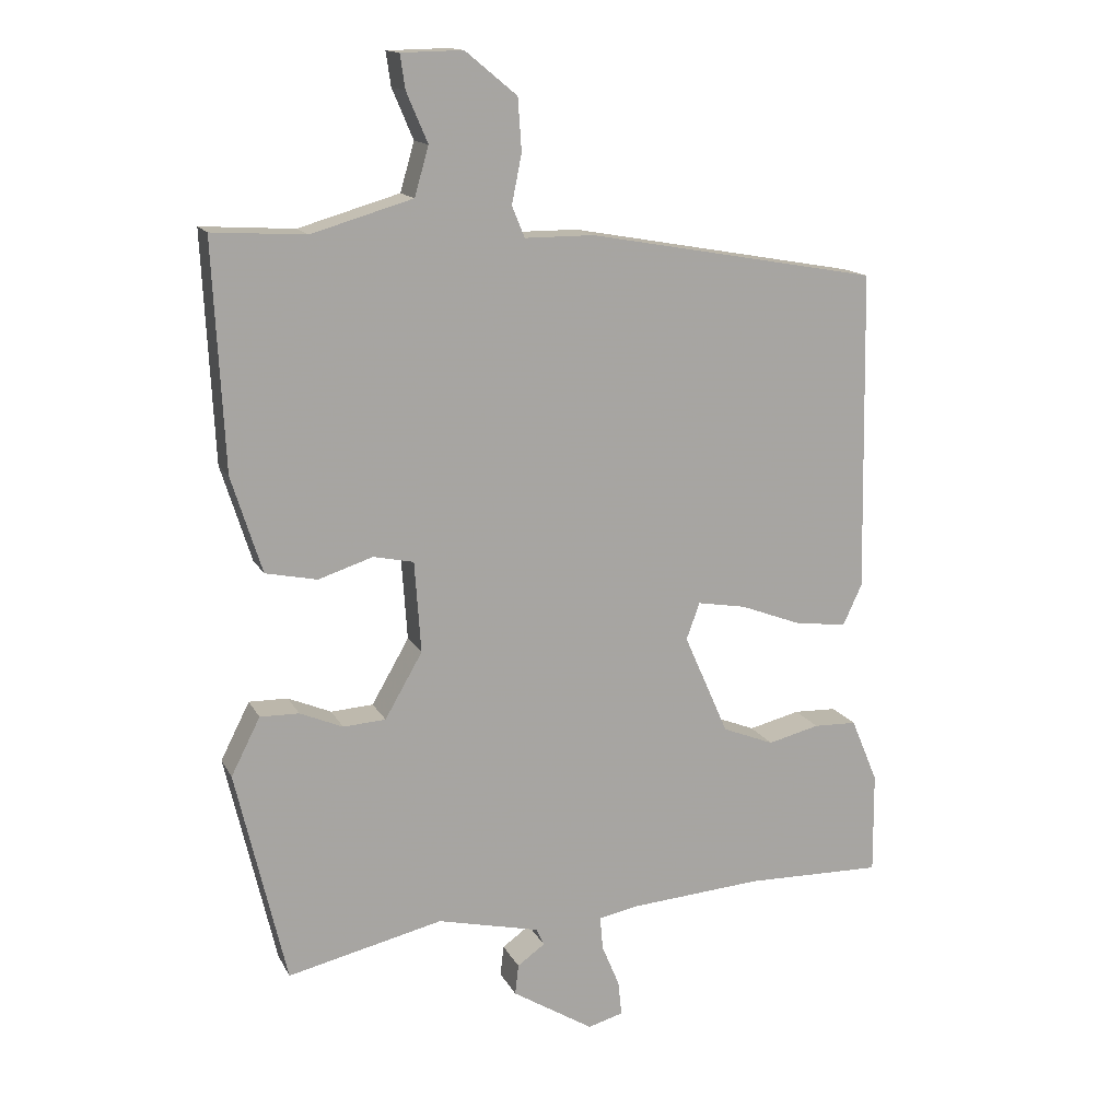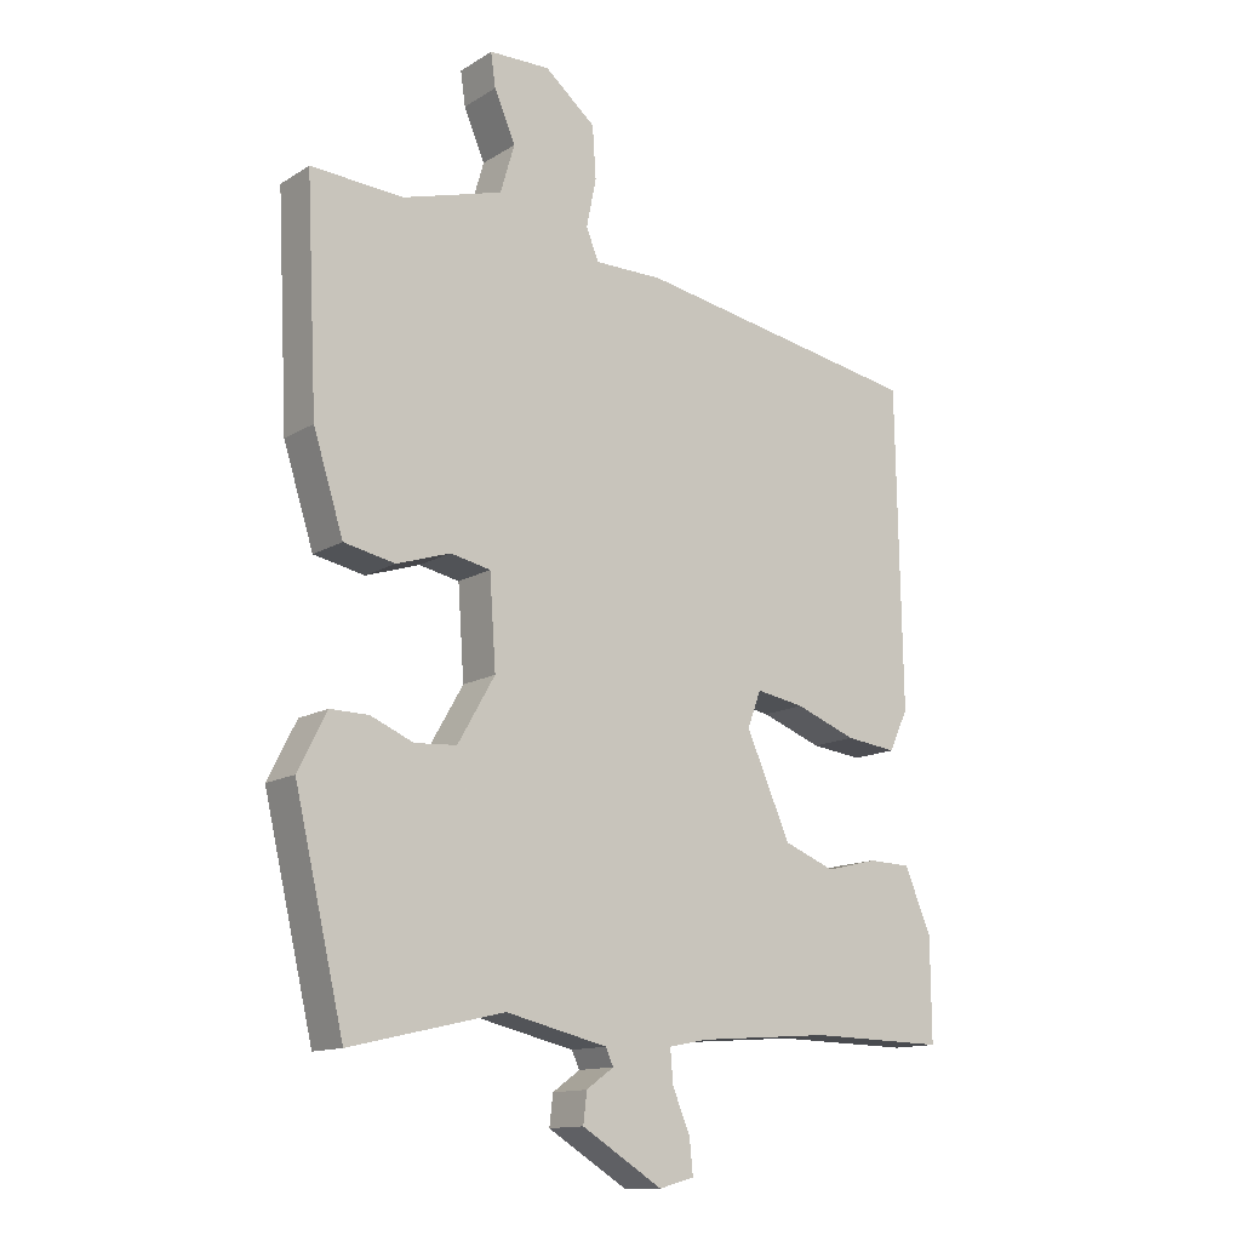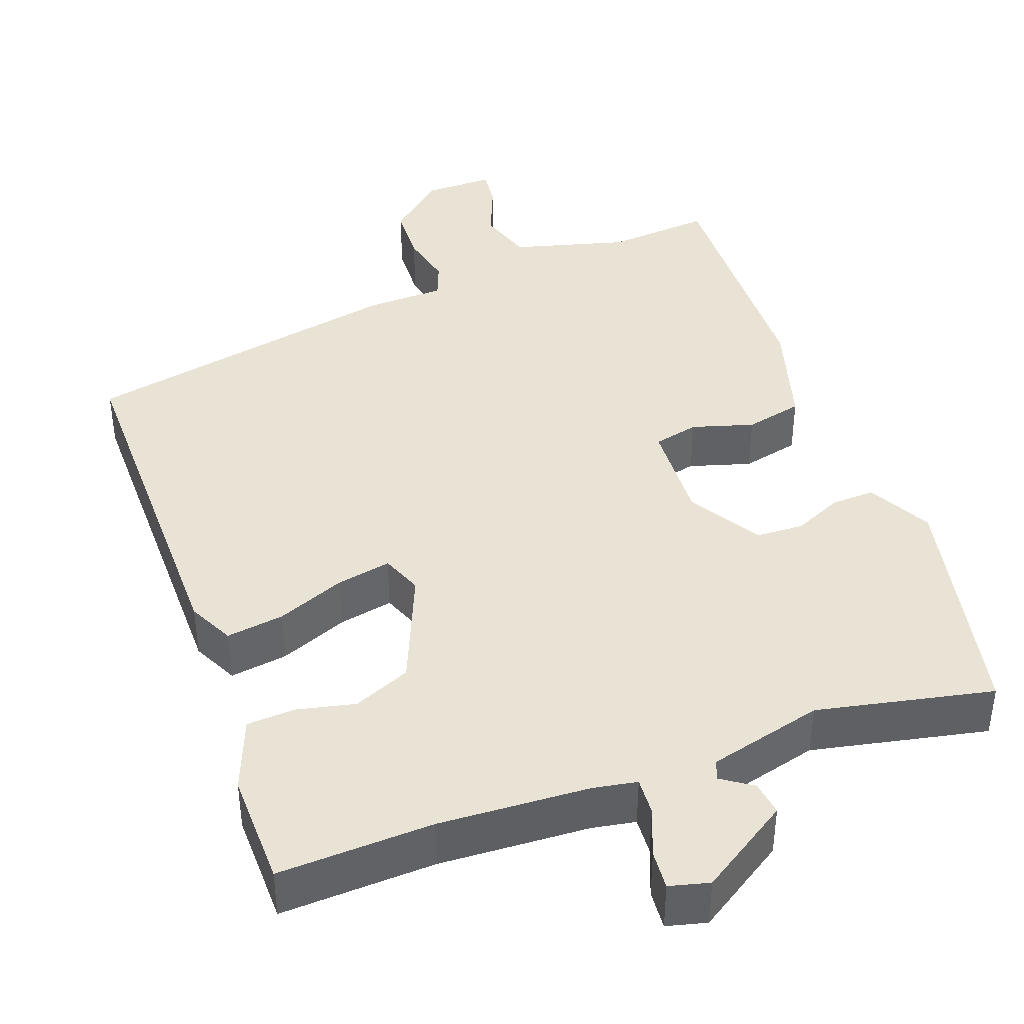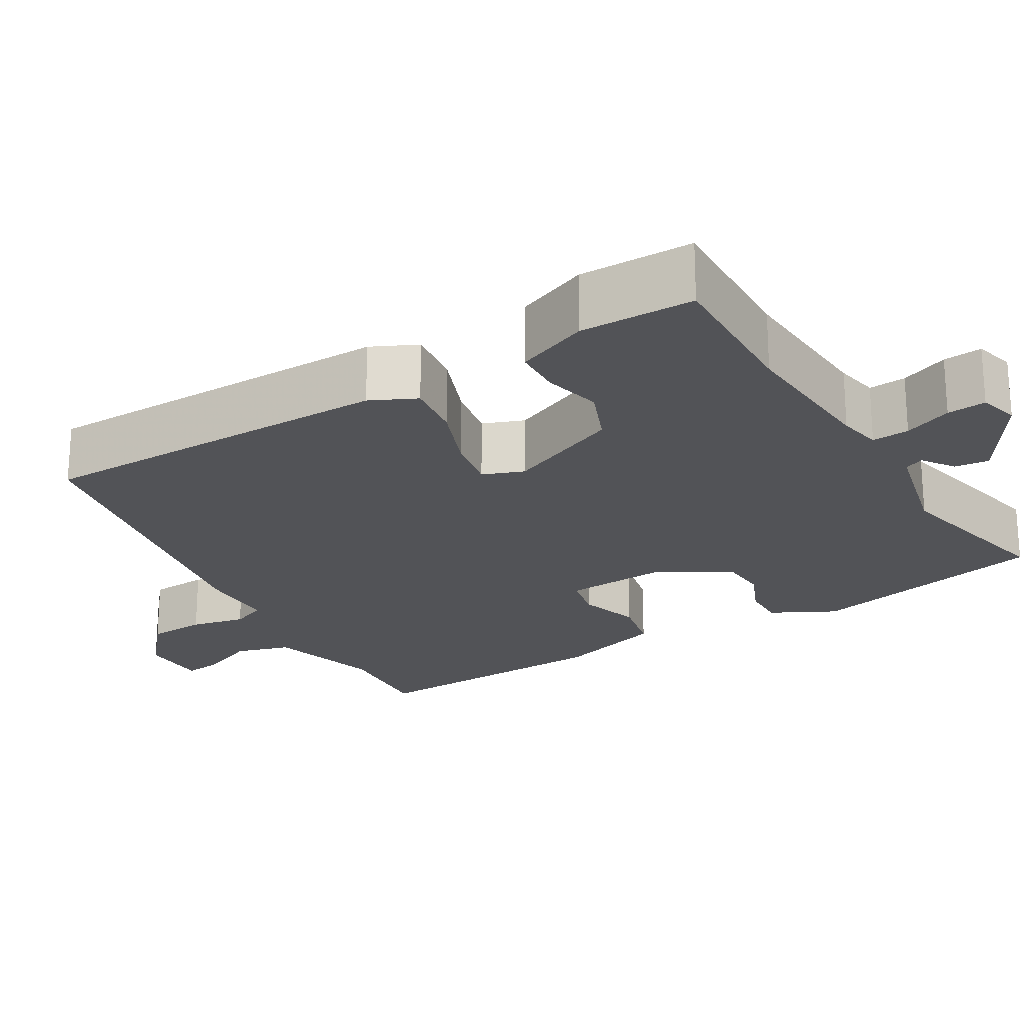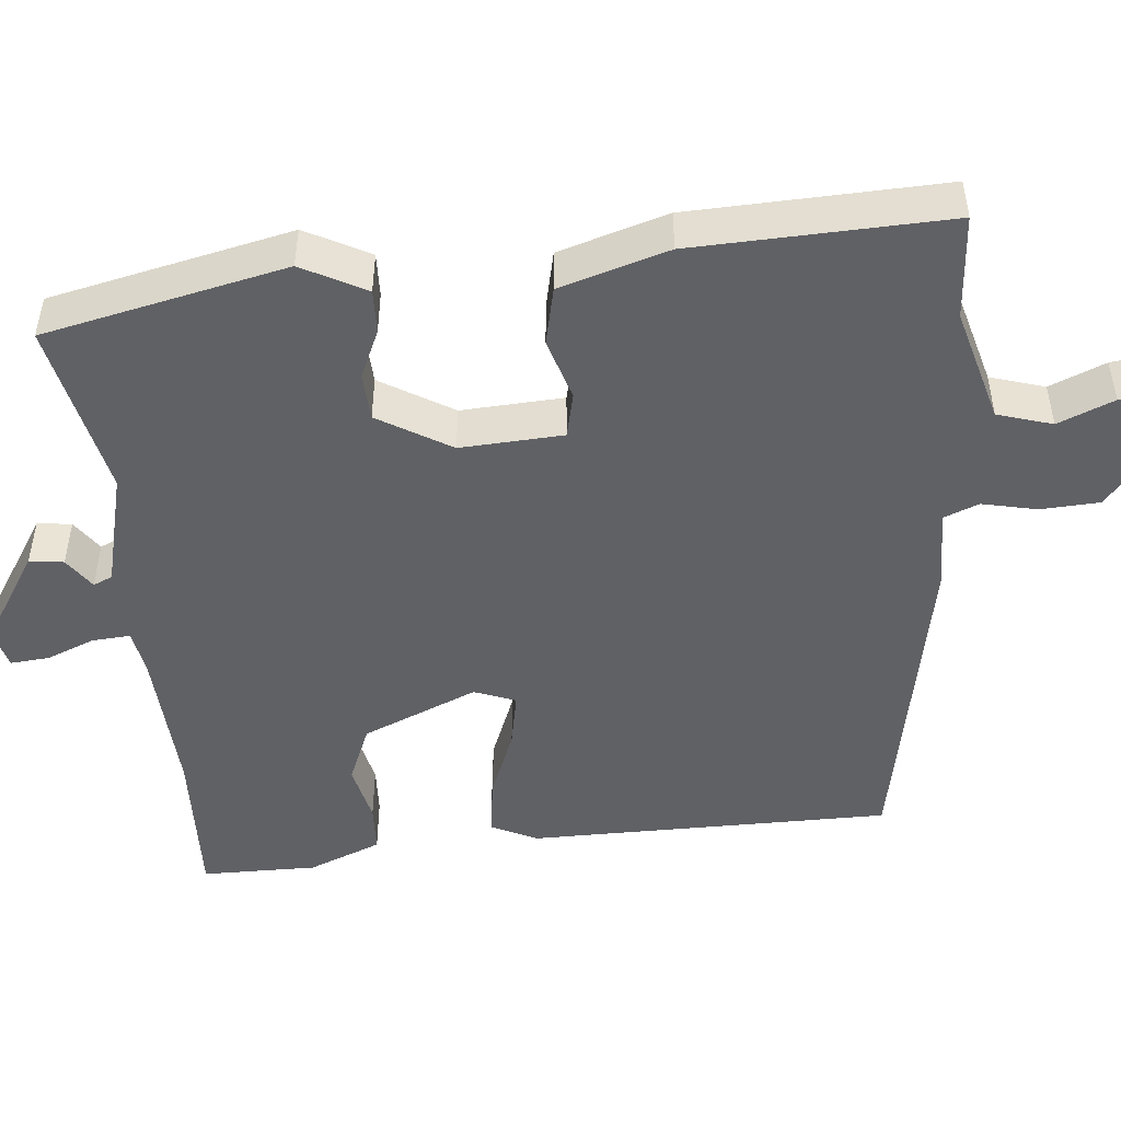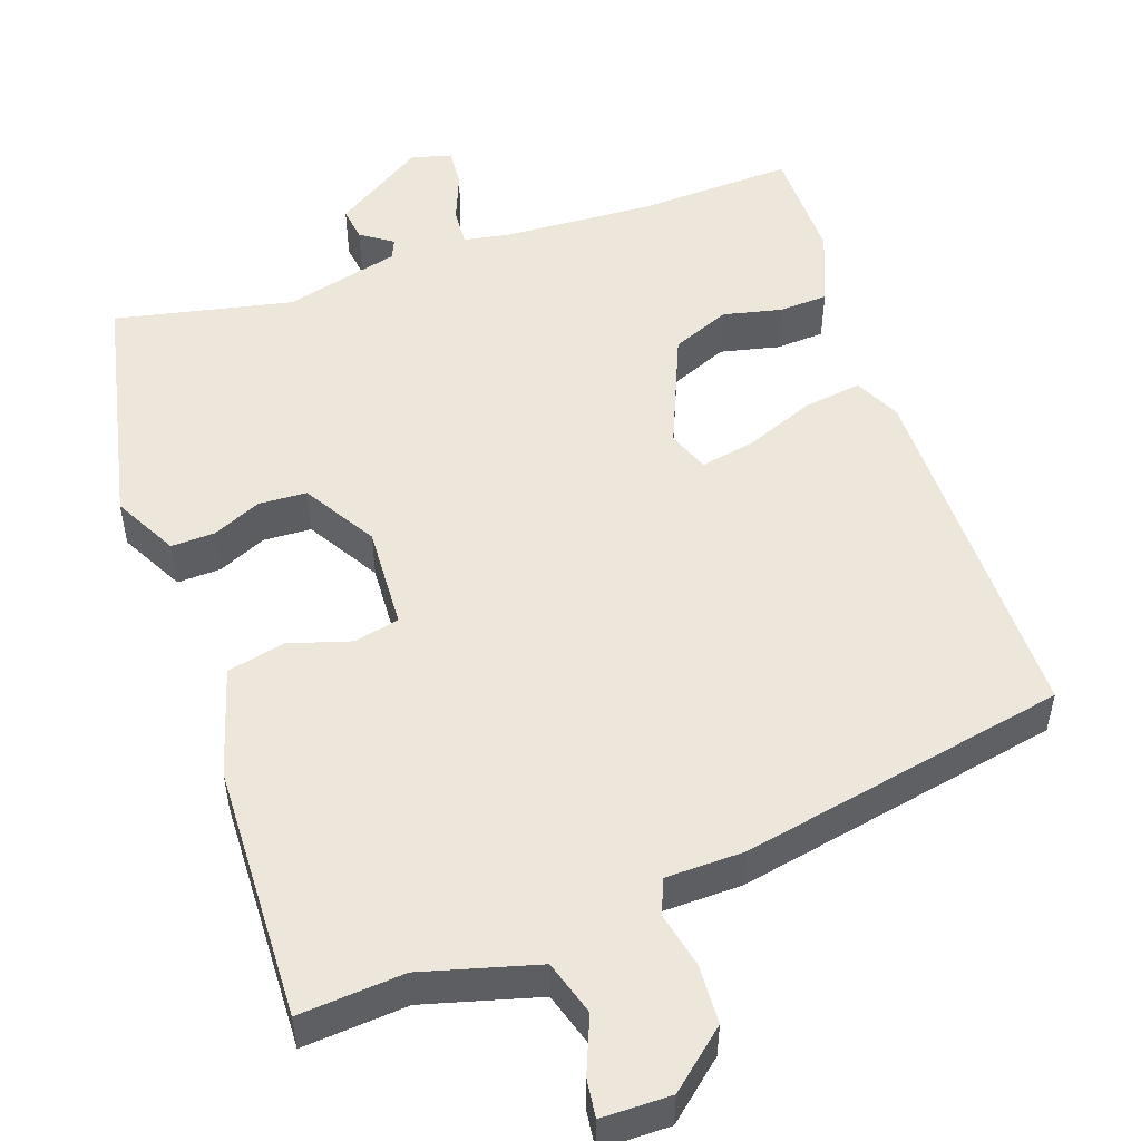
<metadata>
{"format":"obj","ext":"obj","renderer":"f3d","projection":"perspective","resolution":1024,"background":"white","views":[{"elev":14.6,"azim":-19.2,"up":"+Z"},{"elev":-13.3,"azim":-36.6,"up":"+Z"},{"elev":41.3,"azim":158.7,"up":"+Y"},{"elev":-22.4,"azim":120.3,"up":"+Y"},{"elev":-48.5,"azim":-85.4,"up":"+Y"},{"elev":51.9,"azim":-20.2,"up":"+Y"}]}
</metadata>
<code>
v 0.468 0.07 0.401
v 0.476 0.07 -0.053
v 0.449 0.07 -0.111
v 0.376 0.07 -0.102
v 0.289 0.07 -0.069
v 0.22 0.07 -0.057
v 0.201 0.07 -0.109
v 0.264 0.07 -0.252
v 0.337 0.07 -0.281
v 0.41 0.07 -0.263
v 0.471 0.07 -0.265
v 0.509 0.07 -0.356
v 0.51 0.07 -0.5
v 0.315 0.07 -0.496
v 0.126 0.07 -0.51
v 0.071 0.07 -0.521
v 0.075 0.07 -0.568
v 0.1 0.07 -0.628
v 0.105 0.07 -0.677
v 0.055 0.07 -0.691
v -0.06 0.07 -0.62
v -0.055 0.07 -0.577
v -0.016 0.07 -0.549
v -0.027 0.07 -0.525
v -0.172 0.07 -0.491
v -0.392 0.07 -0.542
v -0.463 0.07 -0.239
v -0.422 0.07 -0.158
v -0.367 0.07 -0.159
v -0.306 0.07 -0.185
v -0.246 0.07 -0.181
v -0.193 0.07 -0.089
v -0.202 0.07 0.04
v -0.259 0.07 0.052
v -0.336 0.07 0.027
v -0.409 0.07 0.042
v -0.452 0.07 0.178
v -0.468 0.07 0.498
v -0.336 0.07 0.49
v -0.193 0.07 0.532
v -0.173 0.07 0.601
v -0.203 0.07 0.671
v -0.21 0.07 0.719
v -0.123 0.07 0.721
v -0.05 0.07 0.661
v -0.045 0.07 0.587
v -0.059 0.07 0.518
v -0.041 0.07 0.474
v 0.057 0.07 0.474
v 0.468 0 0.401
v 0.476 0 -0.053
v 0.449 0 -0.111
v 0.376 0 -0.102
v 0.289 0 -0.069
v 0.22 0 -0.057
v 0.201 0 -0.109
v 0.264 0 -0.252
v 0.337 0 -0.281
v 0.41 0 -0.263
v 0.471 0 -0.265
v 0.509 0 -0.356
v 0.51 0 -0.5
v 0.315 0 -0.496
v 0.126 0 -0.51
v 0.071 0 -0.521
v 0.075 0 -0.568
v 0.1 0 -0.628
v 0.105 0 -0.677
v 0.055 0 -0.691
v -0.06 0 -0.62
v -0.055 0 -0.577
v -0.016 0 -0.549
v -0.027 0 -0.525
v -0.172 0 -0.491
v -0.392 0 -0.542
v -0.463 0 -0.239
v -0.422 0 -0.158
v -0.367 0 -0.159
v -0.306 0 -0.185
v -0.246 0 -0.181
v -0.193 0 -0.089
v -0.202 0 0.04
v -0.259 0 0.052
v -0.336 0 0.027
v -0.409 0 0.042
v -0.452 0 0.178
v -0.468 0 0.498
v -0.336 0 0.49
v -0.193 0 0.532
v -0.173 0 0.601
v -0.203 0 0.671
v -0.21 0 0.719
v -0.123 0 0.721
v -0.05 0 0.661
v -0.045 0 0.587
v -0.059 0 0.518
v -0.041 0 0.474
v 0.057 0 0.474
f 48 49 1 2
f 44 45 46 47
f 42 43 44 47
f 41 42 47 48
f 40 41 48 2
f 36 37 38 39
f 34 35 36 39
f 33 34 39 40
f 32 33 40
f 27 28 29 30
f 25 26 27 30
f 24 25 30 31
f 20 21 22 23
f 20 23 24
f 17 18 19 20
f 16 17 20 24
f 15 16 24 31
f 11 12 13 14
f 9 10 11 14
f 8 9 14 15
f 7 8 15 31
f 2 3 4 5
f 2 5 6
f 40 2 6
f 32 40 6 7
f 7 31 32
f 51 50 98 97
f 96 95 94 93
f 96 93 92 91
f 97 96 91 90
f 51 97 90 89
f 88 87 86 85
f 88 85 84 83
f 89 88 83 82
f 89 82 81
f 79 78 77 76
f 79 76 75 74
f 80 79 74 73
f 72 71 70 69
f 73 72 69
f 69 68 67 66
f 73 69 66 65
f 80 73 65 64
f 63 62 61 60
f 63 60 59 58
f 64 63 58 57
f 80 64 57 56
f 54 53 52 51
f 55 54 51
f 55 51 89
f 56 55 89 81
f 81 80 56
f 1 50 51 2
f 2 51 52 3
f 3 52 53 4
f 4 53 54 5
f 5 54 55 6
f 6 55 56 7
f 7 56 57 8
f 8 57 58 9
f 9 58 59 10
f 10 59 60 11
f 11 60 61 12
f 12 61 62 13
f 13 62 63 14
f 14 63 64 15
f 15 64 65 16
f 16 65 66 17
f 17 66 67 18
f 18 67 68 19
f 19 68 69 20
f 20 69 70 21
f 21 70 71 22
f 22 71 72 23
f 23 72 73 24
f 24 73 74 25
f 25 74 75 26
f 26 75 76 27
f 27 76 77 28
f 28 77 78 29
f 29 78 79 30
f 30 79 80 31
f 31 80 81 32
f 32 81 82 33
f 33 82 83 34
f 34 83 84 35
f 35 84 85 36
f 36 85 86 37
f 37 86 87 38
f 38 87 88 39
f 39 88 89 40
f 40 89 90 41
f 41 90 91 42
f 42 91 92 43
f 43 92 93 44
f 44 93 94 45
f 45 94 95 46
f 46 95 96 47
f 47 96 97 48
f 48 97 98 49
f 49 98 50 1

</code>
